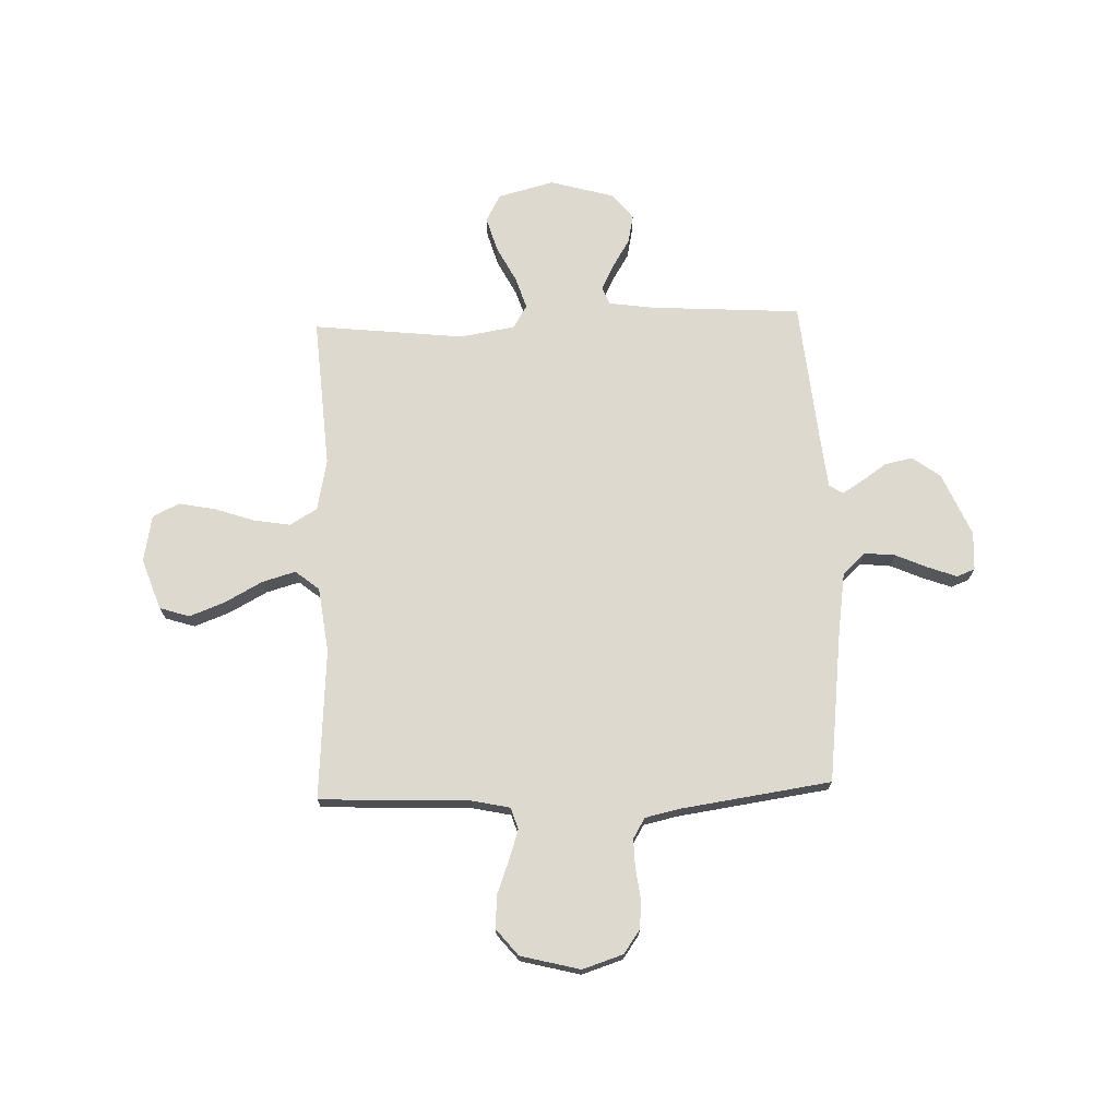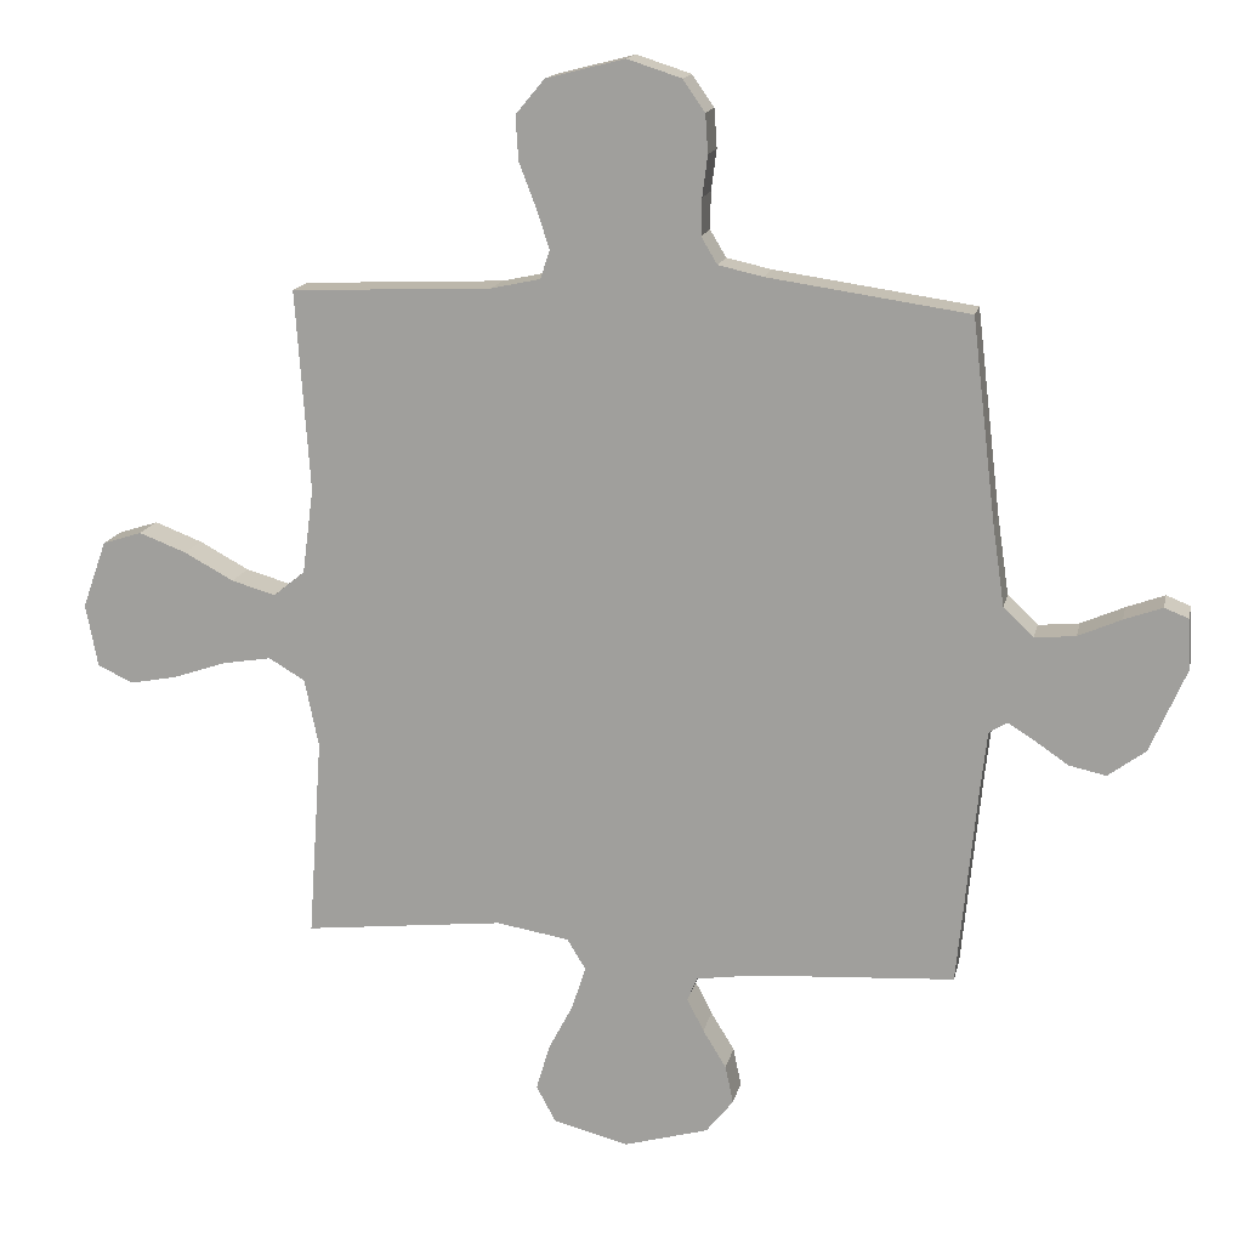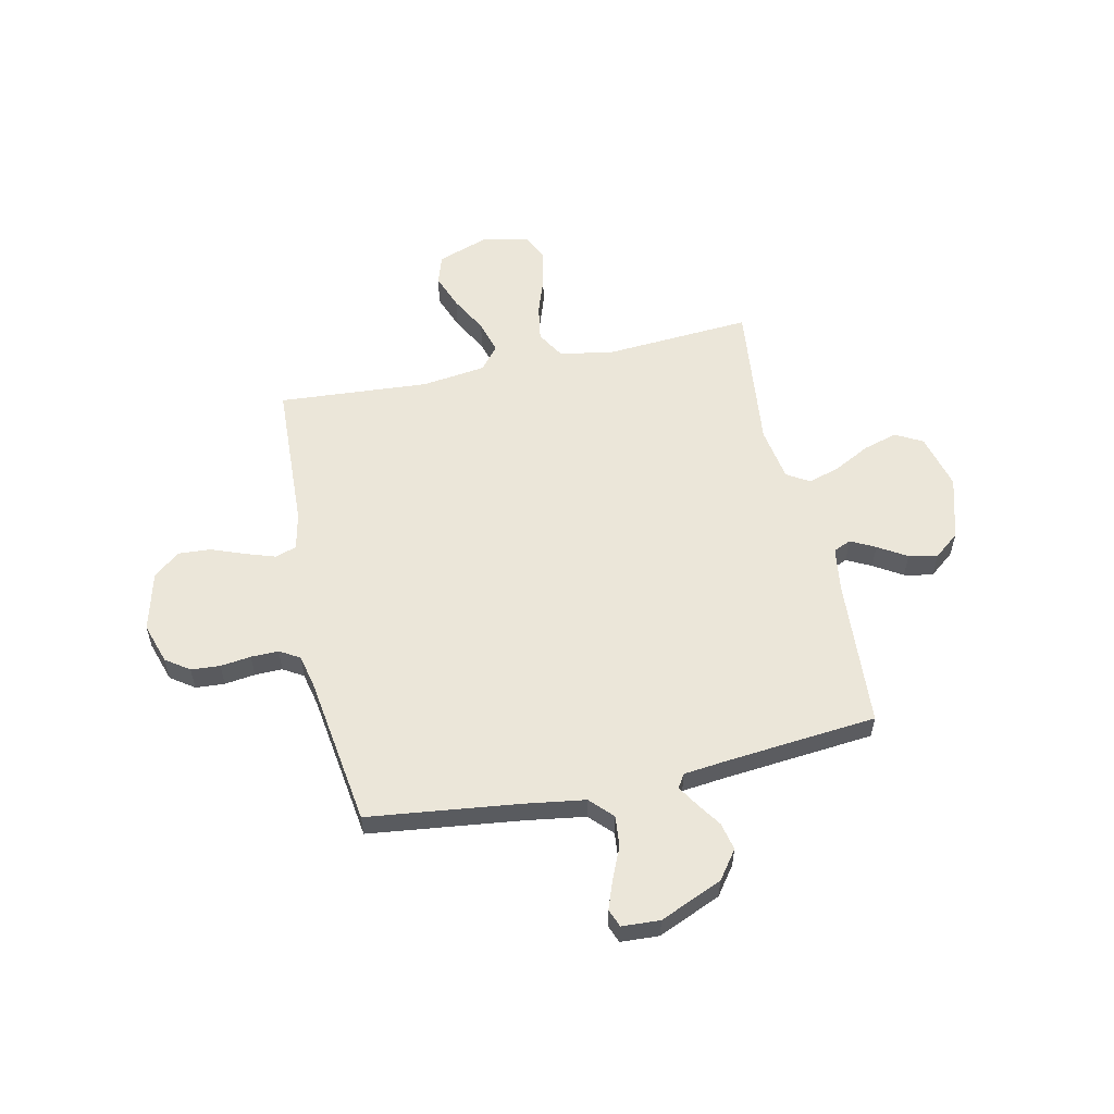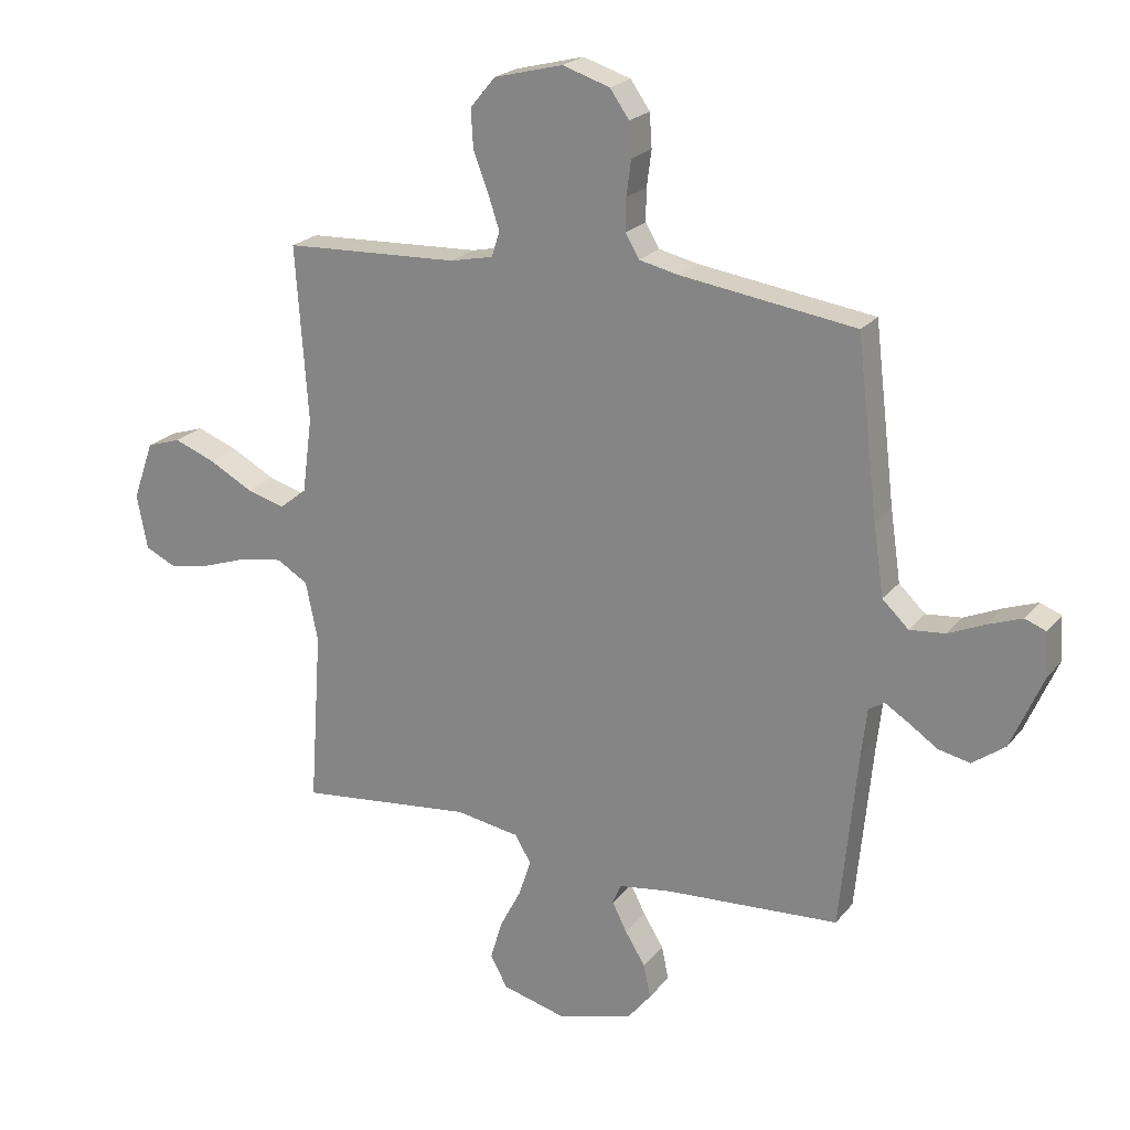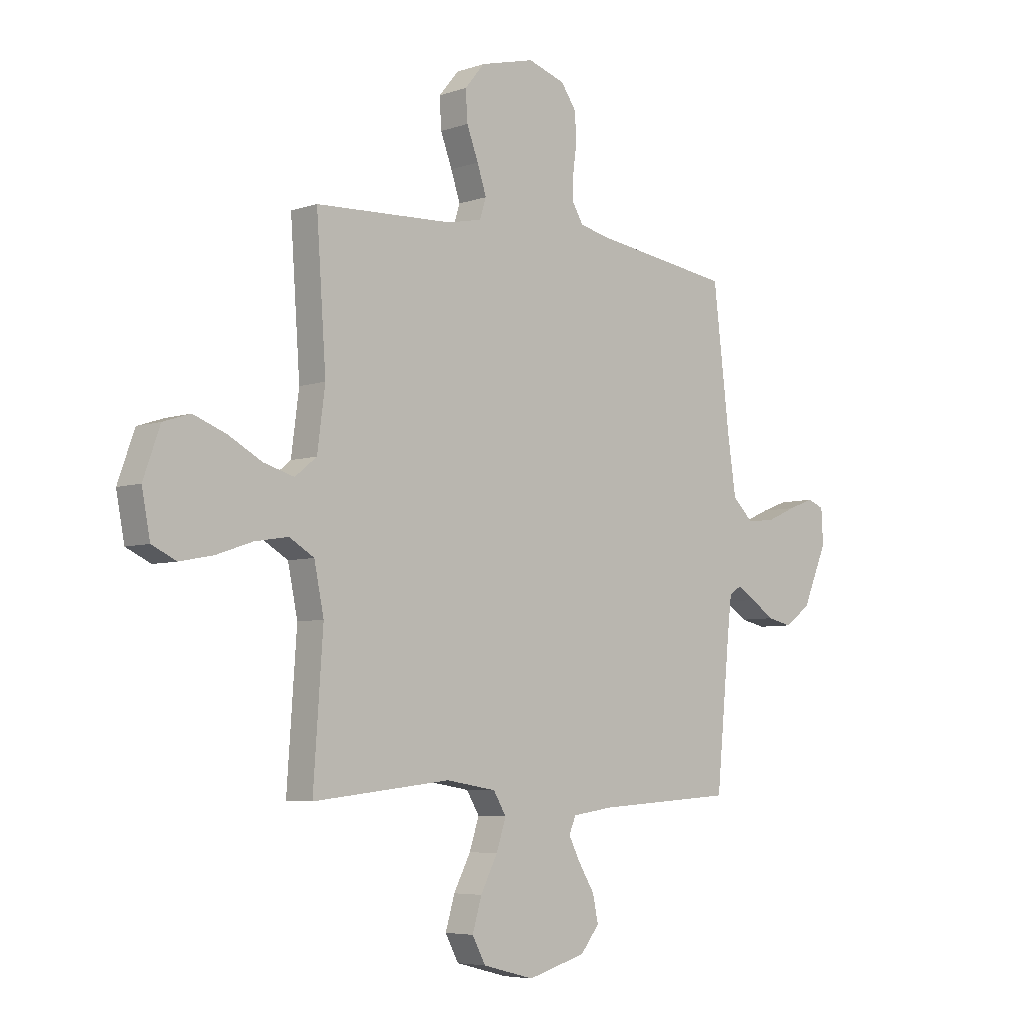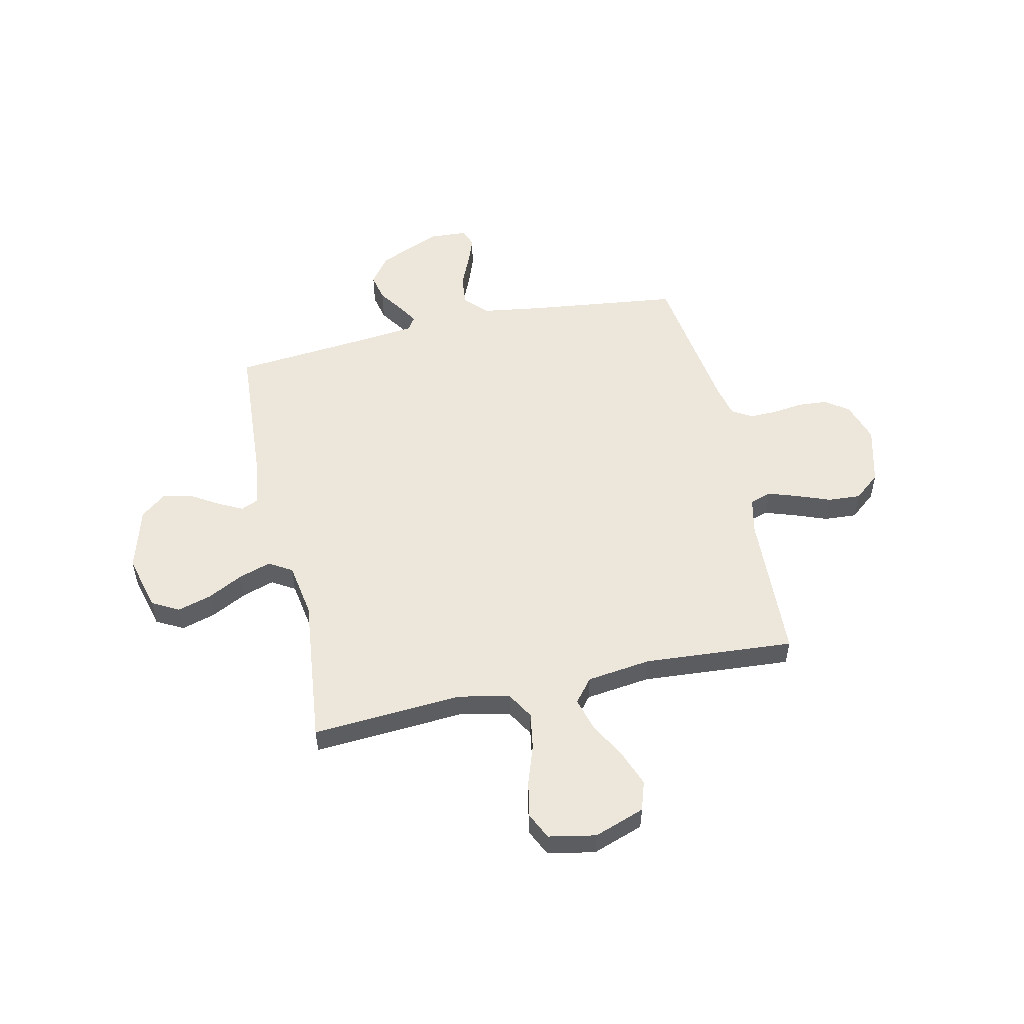
<metadata>
{"format":"obj","ext":"obj","renderer":"f3d","projection":"perspective","resolution":1024,"background":"white","views":[{"elev":71.7,"azim":-2.0,"up":"+Y"},{"elev":15.5,"azim":12.1,"up":"+Z"},{"elev":56.7,"azim":77.8,"up":"+Y"},{"elev":21.9,"azim":27.9,"up":"+Z"},{"elev":-5.6,"azim":-43.5,"up":"+Z"},{"elev":53.0,"azim":-102.4,"up":"+Y"}]}
</metadata>
<code>
v -0.5 0.07 -0.5
v -0.479 0.07 -0.2
v -0.5 0.07 -0.098
v -0.554 0.07 -0.066
v -0.627 0.07 -0.078
v -0.706 0.07 -0.105
v -0.778 0.07 -0.119
v -0.831 0.07 -0.094
v -0.849 0.07 0
v -0.813 0.07 0.101
v -0.754 0.07 0.12
v -0.683 0.07 0.093
v -0.609 0.07 0.053
v -0.543 0.07 0.034
v -0.496 0.07 0.072
v -0.479 0.07 0.2
v -0.5 0.07 0.5
v -0.2 0.07 0.513
v -0.126 0.07 0.529
v -0.112 0.07 0.572
v -0.132 0.07 0.632
v -0.157 0.07 0.698
v -0.161 0.07 0.763
v -0.118 0.07 0.815
v 0 0.07 0.845
v 0.081 0.07 0.819
v 0.114 0.07 0.772
v 0.118 0.07 0.714
v 0.11 0.07 0.653
v 0.109 0.07 0.598
v 0.133 0.07 0.558
v 0.2 0.07 0.543
v 0.5 0.07 0.5
v 0.536 0.07 0.2
v 0.554 0.07 0.078
v 0.599 0.07 0.035
v 0.66 0.07 0.041
v 0.724 0.07 0.069
v 0.781 0.07 0.09
v 0.817 0.07 0.076
v 0.821 0.07 0
v 0.767 0.07 -0.125
v 0.711 0.07 -0.166
v 0.656 0.07 -0.154
v 0.606 0.07 -0.12
v 0.566 0.07 -0.095
v 0.539 0.07 -0.112
v 0.529 0.07 -0.2
v 0.5 0.07 -0.5
v 0.2 0.07 -0.519
v 0.111 0.07 -0.532
v 0.096 0.07 -0.567
v 0.121 0.07 -0.616
v 0.156 0.07 -0.673
v 0.168 0.07 -0.73
v 0.127 0.07 -0.781
v 0 0.07 -0.817
v -0.112 0.07 -0.788
v -0.141 0.07 -0.734
v -0.121 0.07 -0.666
v -0.084 0.07 -0.595
v -0.063 0.07 -0.531
v -0.091 0.07 -0.485
v -0.2 0.07 -0.467
v -0.5 0 -0.5
v -0.479 0 -0.2
v -0.5 0 -0.098
v -0.554 0 -0.066
v -0.627 0 -0.078
v -0.706 0 -0.105
v -0.778 0 -0.119
v -0.831 0 -0.094
v -0.849 0 0
v -0.813 0 0.101
v -0.754 0 0.12
v -0.683 0 0.093
v -0.609 0 0.053
v -0.543 0 0.034
v -0.496 0 0.072
v -0.479 0 0.2
v -0.5 0 0.5
v -0.2 0 0.513
v -0.126 0 0.529
v -0.112 0 0.572
v -0.132 0 0.632
v -0.157 0 0.698
v -0.161 0 0.763
v -0.118 0 0.815
v 0 0 0.845
v 0.081 0 0.819
v 0.114 0 0.772
v 0.118 0 0.714
v 0.11 0 0.653
v 0.109 0 0.598
v 0.133 0 0.558
v 0.2 0 0.543
v 0.5 0 0.5
v 0.536 0 0.2
v 0.554 0 0.078
v 0.599 0 0.035
v 0.66 0 0.041
v 0.724 0 0.069
v 0.781 0 0.09
v 0.817 0 0.076
v 0.821 0 0
v 0.767 0 -0.125
v 0.711 0 -0.166
v 0.656 0 -0.154
v 0.606 0 -0.12
v 0.566 0 -0.095
v 0.539 0 -0.112
v 0.529 0 -0.2
v 0.5 0 -0.5
v 0.2 0 -0.519
v 0.111 0 -0.532
v 0.096 0 -0.567
v 0.121 0 -0.616
v 0.156 0 -0.673
v 0.168 0 -0.73
v 0.127 0 -0.781
v 0 0 -0.817
v -0.112 0 -0.788
v -0.141 0 -0.734
v -0.121 0 -0.666
v -0.084 0 -0.595
v -0.063 0 -0.531
v -0.091 0 -0.485
v -0.2 0 -0.467
f 59 60 61
f 58 59 61
f 57 58 61
f 56 57 61
f 55 56 61
f 54 55 61
f 53 54 61
f 52 53 61 62
f 51 52 62 63
f 48 49 50
f 50 51 63
f 48 50 63
f 47 48 63
f 43 44 45
f 42 43 45
f 41 42 45
f 40 41 45
f 39 40 45
f 38 39 45
f 37 38 45
f 36 37 45 46
f 47 63 64
f 46 47 64
f 36 46 64
f 35 36 64
f 27 28 29
f 26 27 29
f 25 26 29
f 24 25 29
f 23 24 29
f 22 23 29
f 21 22 29
f 20 21 29 30
f 19 20 30 31
f 16 17 18
f 19 31 32
f 18 19 32
f 16 18 32
f 15 16 32
f 11 12 13
f 10 11 13
f 9 10 13
f 8 9 13
f 7 8 13
f 6 7 13
f 5 6 13
f 4 5 13 14
f 32 33 34
f 15 32 34
f 14 15 34
f 4 14 34
f 3 4 34
f 34 35 64
f 3 34 64
f 2 3 64
f 1 2 64
f 125 124 123
f 125 123 122
f 125 122 121
f 125 121 120
f 125 120 119
f 125 119 118
f 125 118 117
f 126 125 117 116
f 127 126 116 115
f 114 113 112
f 127 115 114
f 127 114 112
f 127 112 111
f 109 108 107
f 109 107 106
f 109 106 105
f 109 105 104
f 109 104 103
f 109 103 102
f 109 102 101
f 110 109 101 100
f 128 127 111
f 128 111 110
f 128 110 100
f 128 100 99
f 93 92 91
f 93 91 90
f 93 90 89
f 93 89 88
f 93 88 87
f 93 87 86
f 93 86 85
f 94 93 85 84
f 95 94 84 83
f 82 81 80
f 96 95 83
f 96 83 82
f 96 82 80
f 96 80 79
f 77 76 75
f 77 75 74
f 77 74 73
f 77 73 72
f 77 72 71
f 77 71 70
f 77 70 69
f 78 77 69 68
f 98 97 96
f 98 96 79
f 98 79 78
f 98 78 68
f 98 68 67
f 128 99 98
f 128 98 67
f 128 67 66
f 128 66 65
f 1 65 66 2
f 2 66 67 3
f 3 67 68 4
f 4 68 69 5
f 5 69 70 6
f 6 70 71 7
f 7 71 72 8
f 8 72 73 9
f 9 73 74 10
f 10 74 75 11
f 11 75 76 12
f 12 76 77 13
f 13 77 78 14
f 14 78 79 15
f 15 79 80 16
f 16 80 81 17
f 17 81 82 18
f 18 82 83 19
f 19 83 84 20
f 20 84 85 21
f 21 85 86 22
f 22 86 87 23
f 23 87 88 24
f 24 88 89 25
f 25 89 90 26
f 26 90 91 27
f 27 91 92 28
f 28 92 93 29
f 29 93 94 30
f 30 94 95 31
f 31 95 96 32
f 32 96 97 33
f 33 97 98 34
f 34 98 99 35
f 35 99 100 36
f 36 100 101 37
f 37 101 102 38
f 38 102 103 39
f 39 103 104 40
f 40 104 105 41
f 41 105 106 42
f 42 106 107 43
f 43 107 108 44
f 44 108 109 45
f 45 109 110 46
f 46 110 111 47
f 47 111 112 48
f 48 112 113 49
f 49 113 114 50
f 50 114 115 51
f 51 115 116 52
f 52 116 117 53
f 53 117 118 54
f 54 118 119 55
f 55 119 120 56
f 56 120 121 57
f 57 121 122 58
f 58 122 123 59
f 59 123 124 60
f 60 124 125 61
f 61 125 126 62
f 62 126 127 63
f 63 127 128 64
f 64 128 65 1

</code>
